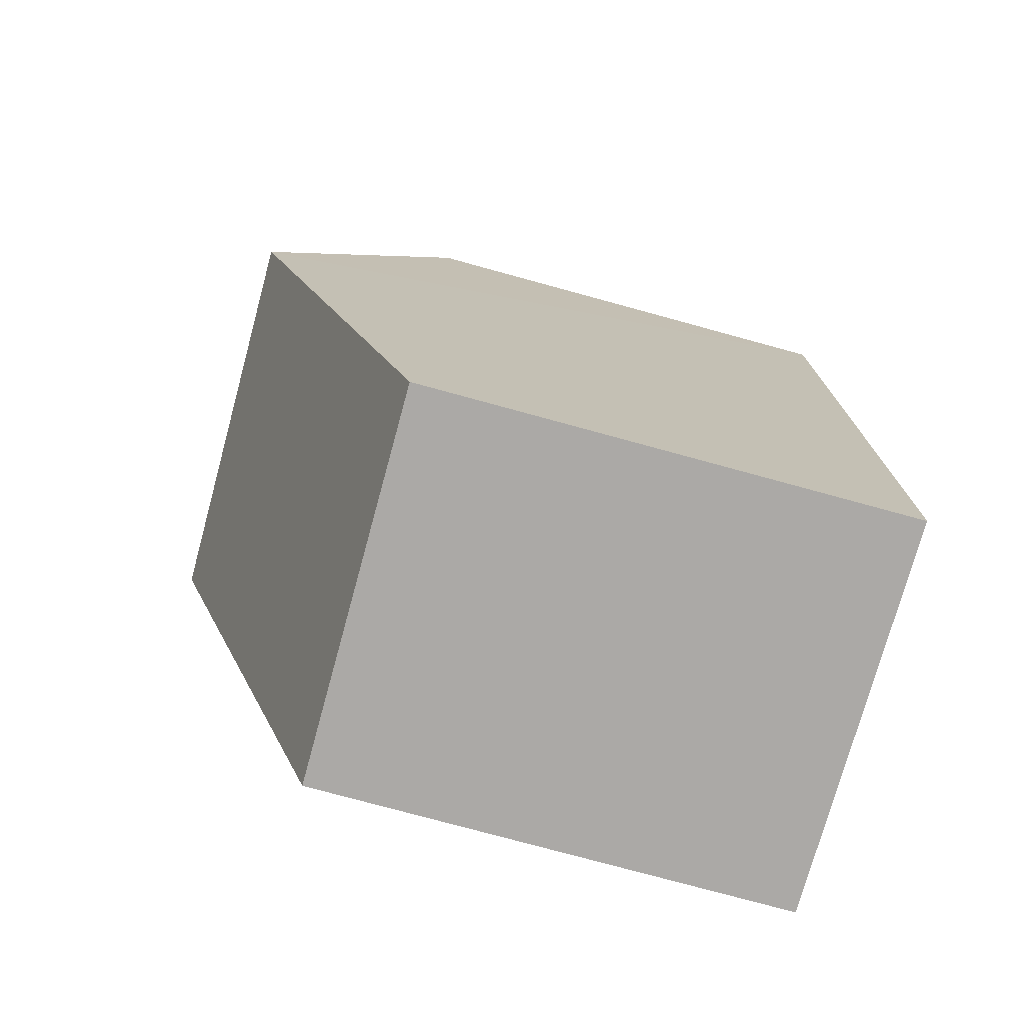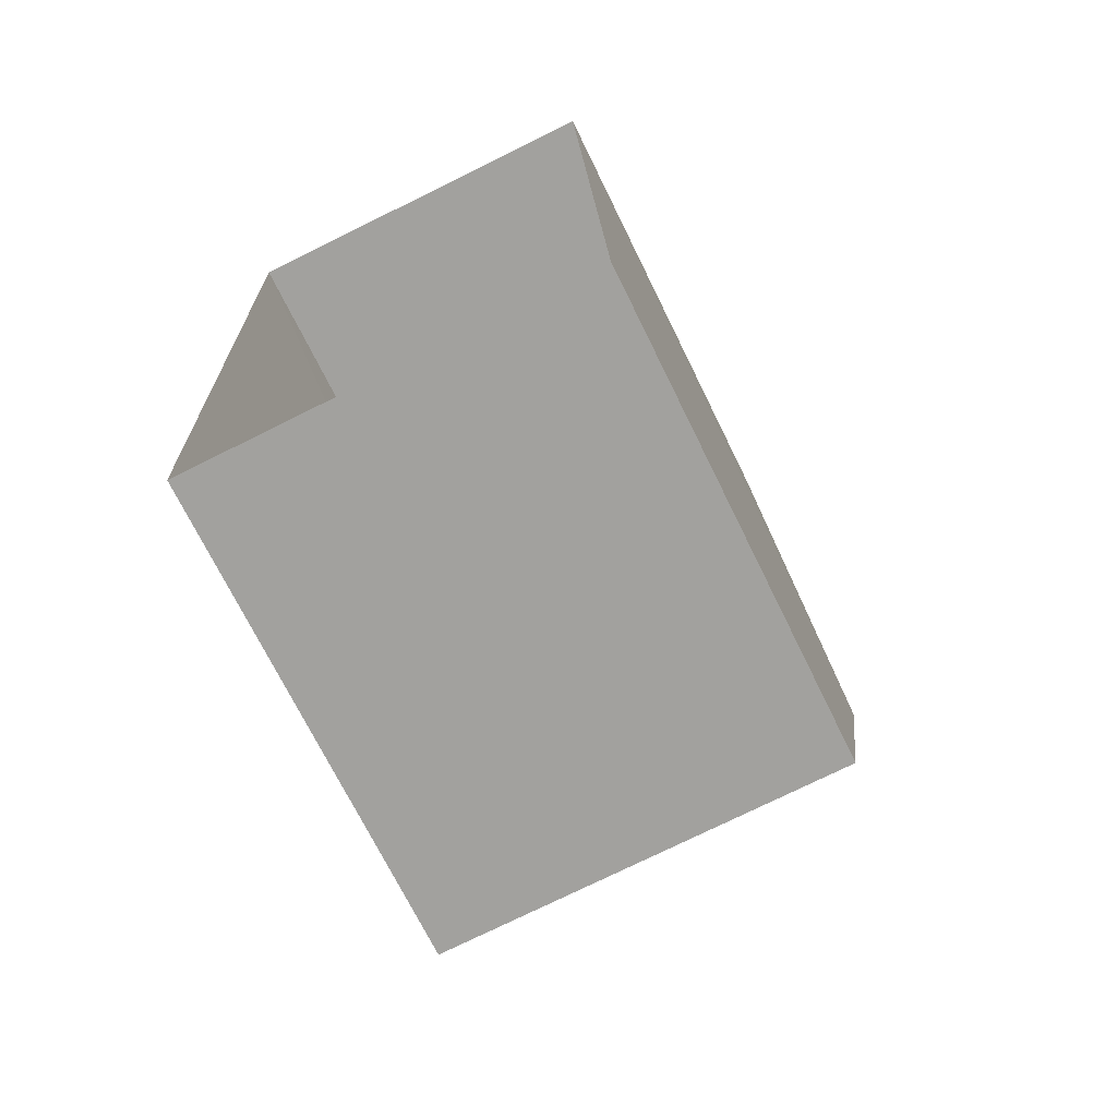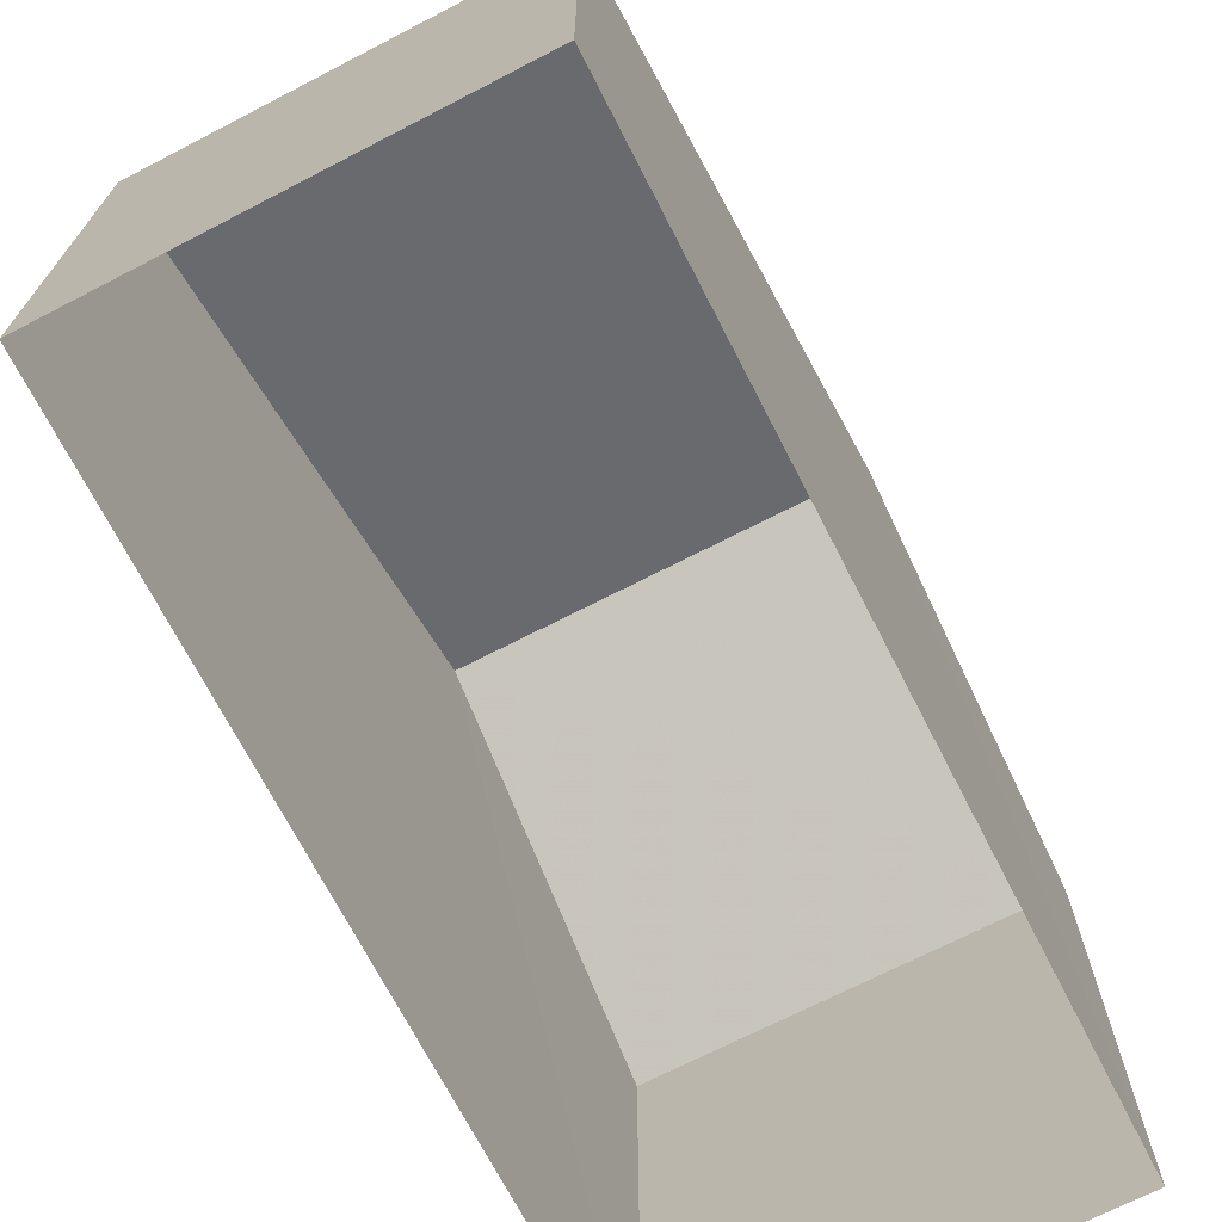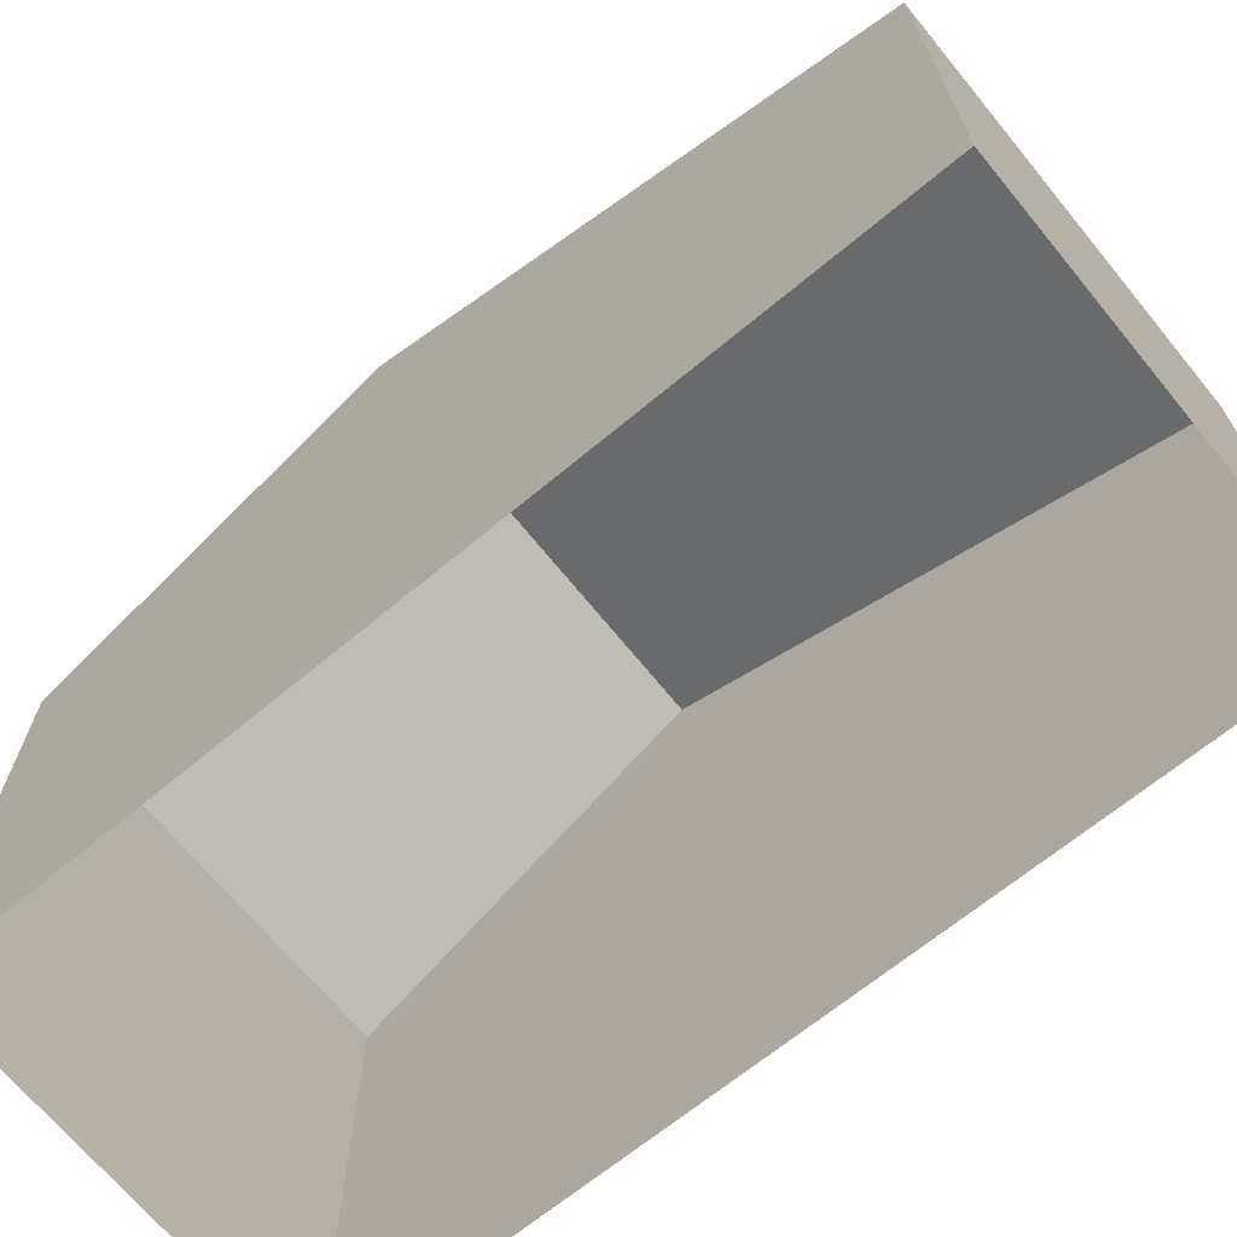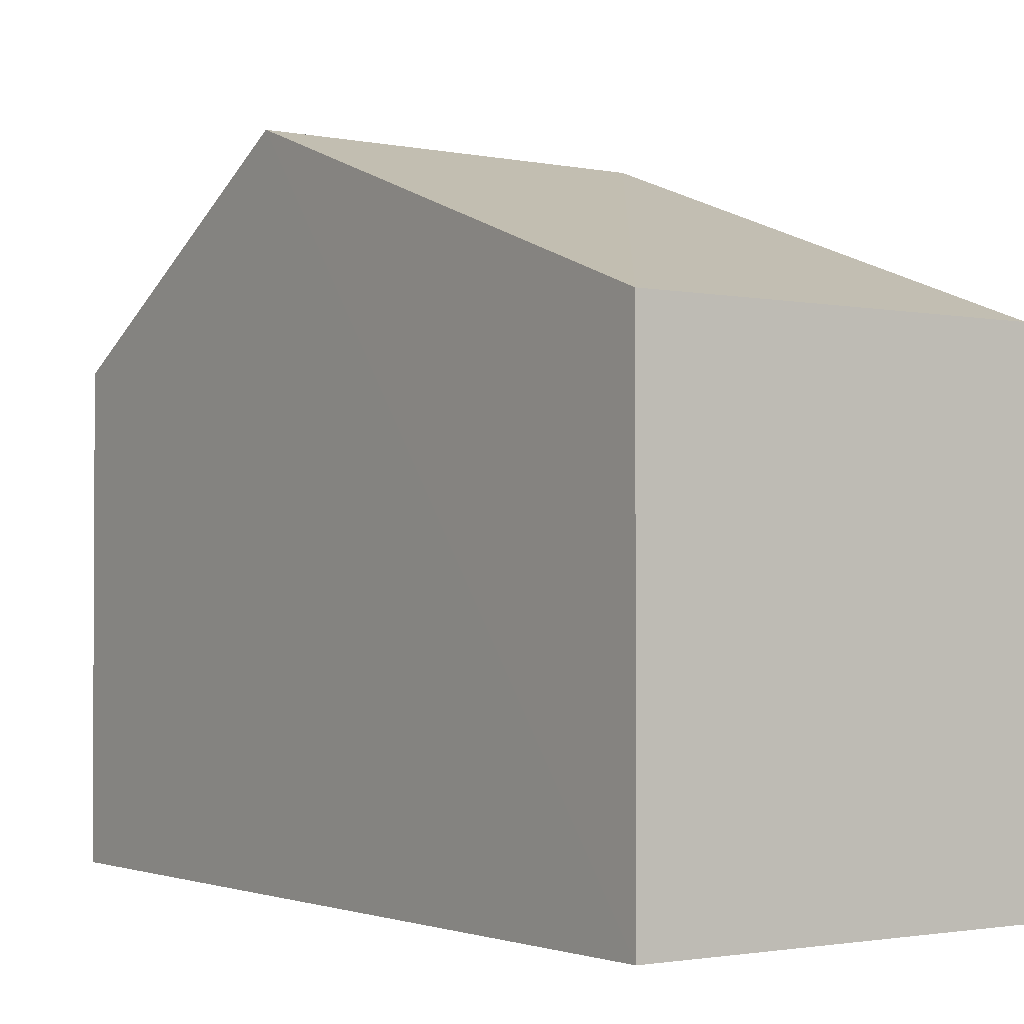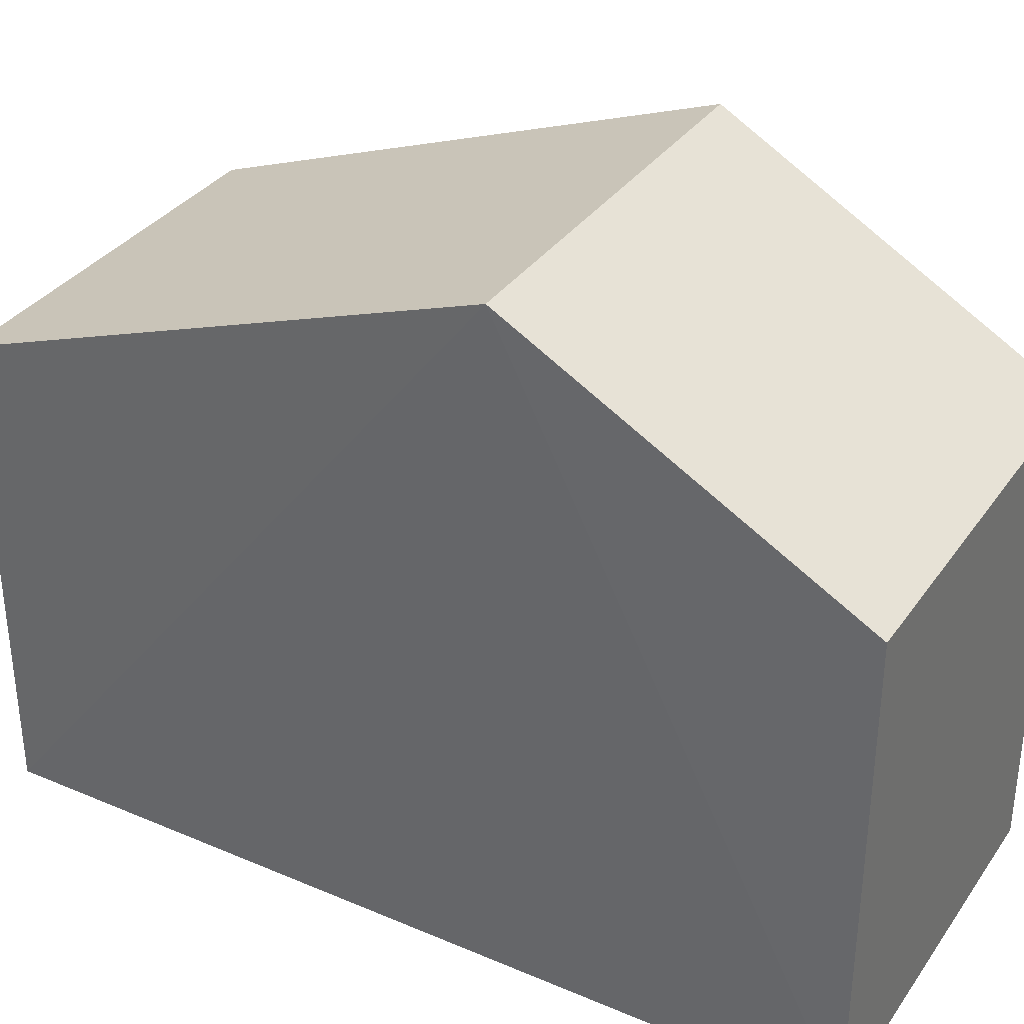
<metadata>
{"format":"obj","ext":"obj","renderer":"f3d","projection":"perspective","resolution":1024,"background":"white","views":[{"elev":-77.5,"azim":74.7,"up":"+Y"},{"elev":-70.9,"azim":-153.8,"up":"+Y"},{"elev":-70.6,"azim":25.3,"up":"+Z"},{"elev":-68.9,"azim":-52.5,"up":"+Z"},{"elev":-1.9,"azim":-37.2,"up":"+Z"},{"elev":34.1,"azim":118.1,"up":"+Z"}]}
</metadata>
<code>
v -3.724e+05 -1.04e+05 29.79
v -3.724e+05 -1.04e+05 29.79
v -3.724e+05 -1.04e+05 29.79
v -3.724e+05 -1.04e+05 29.79
v -3.724e+05 -1.04e+05 35.25
v -3.724e+05 -1.04e+05 35.25
v -3.724e+05 -1.04e+05 37.43
v -3.724e+05 -1.04e+05 37.43
v -3.724e+05 -1.04e+05 35.25
v -3.724e+05 -1.04e+05 35.25
f 1 2 3
f 1 4 2
f 5 6 7
f 8 5 7
f 9 10 8
f 7 9 8
f 9 2 4
f 10 9 4
f 10 4 8
f 4 1 8
f 1 5 8
f 6 3 7
f 3 2 7
f 2 9 7
f 6 1 3
f 6 5 1

</code>
